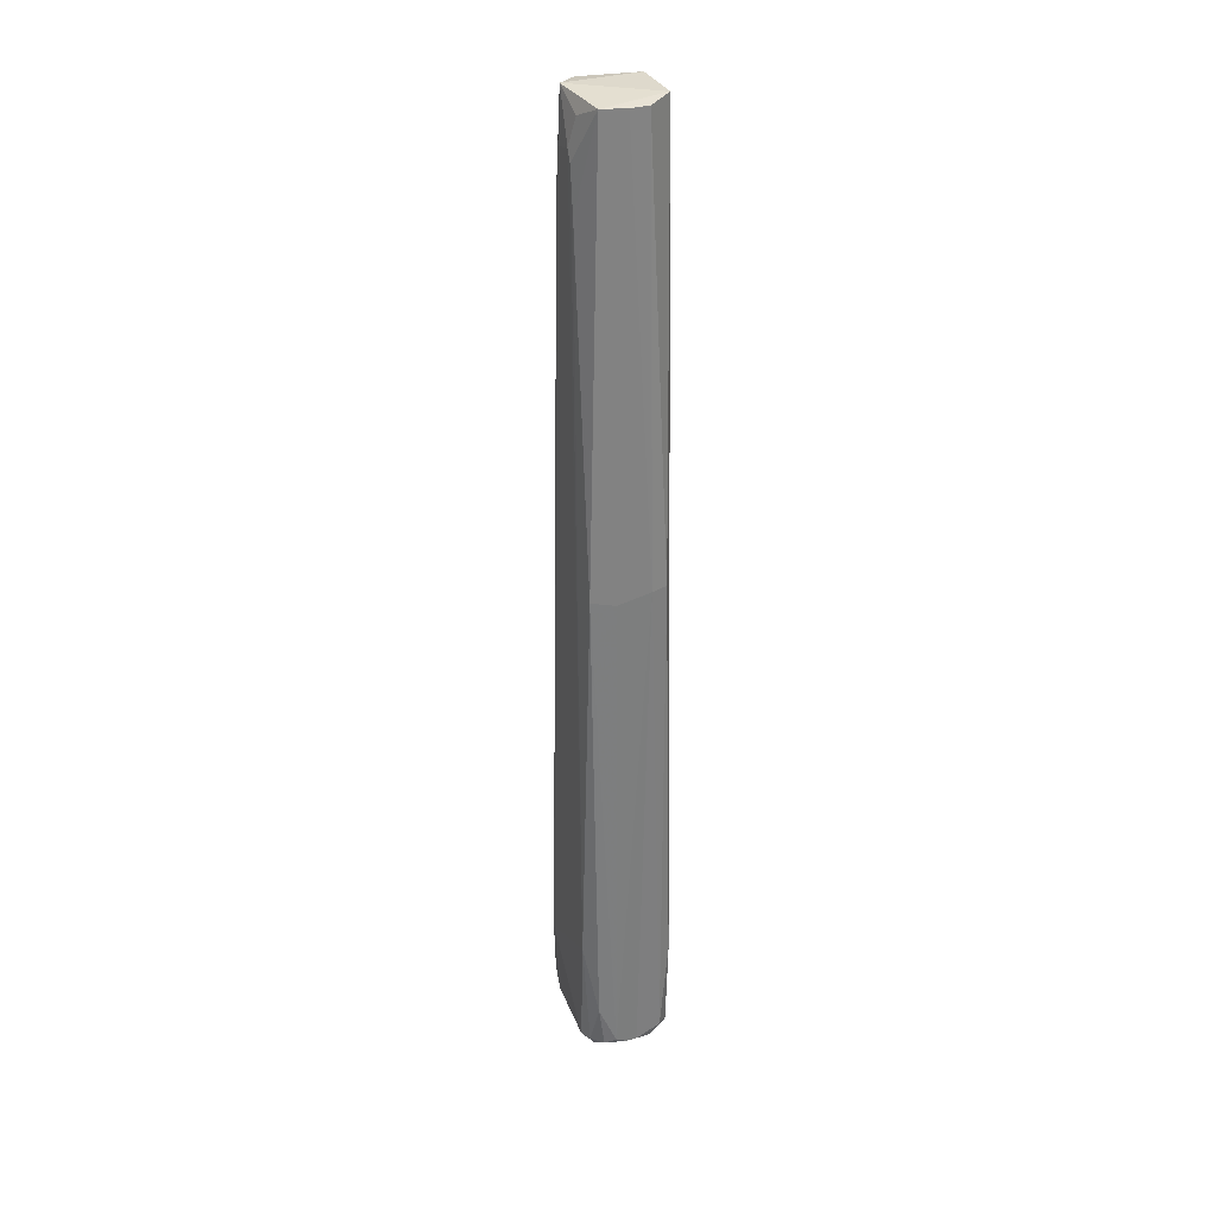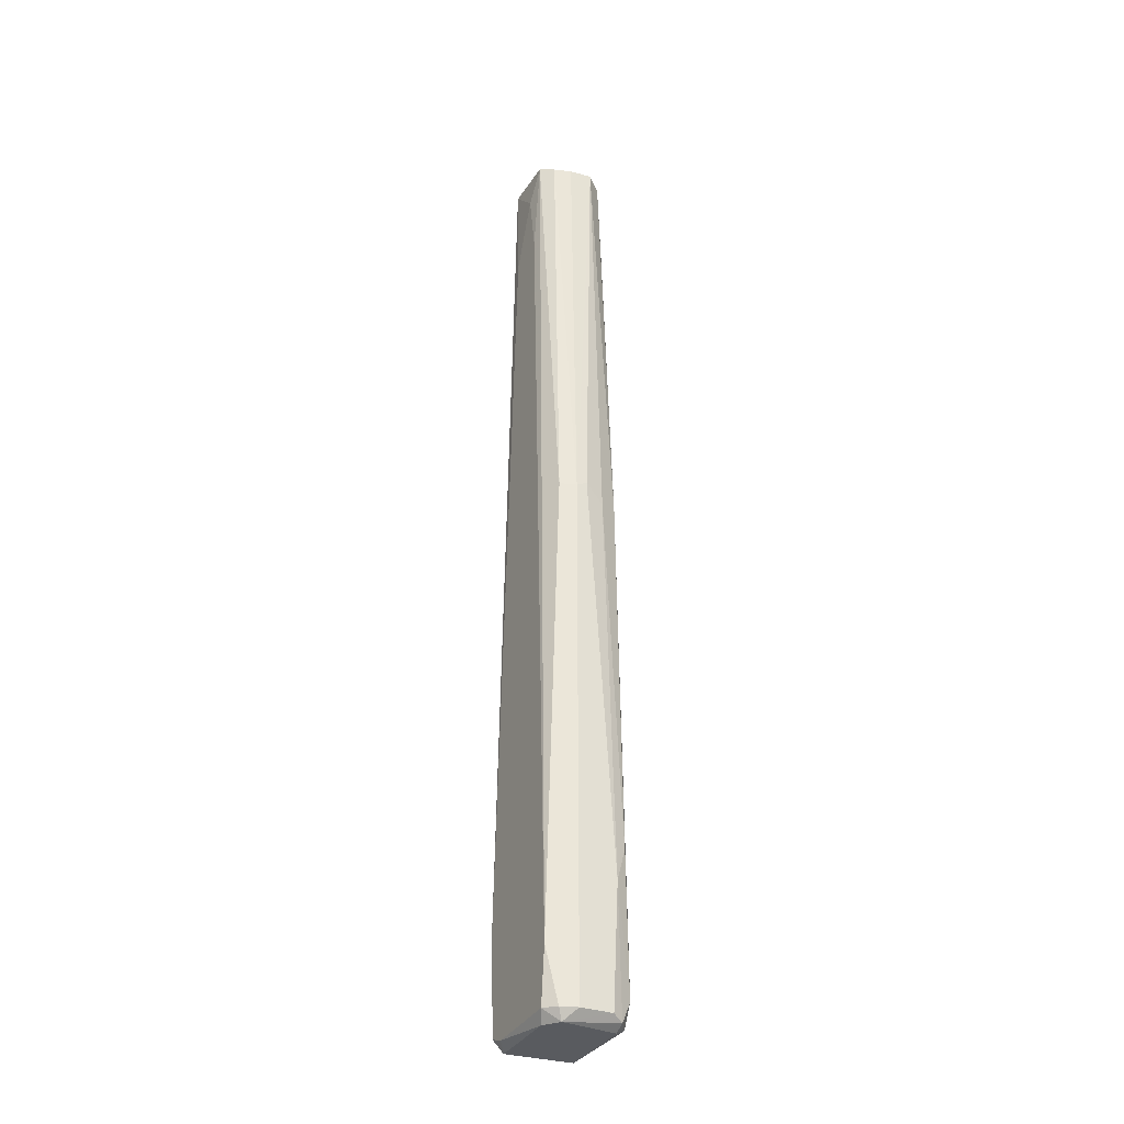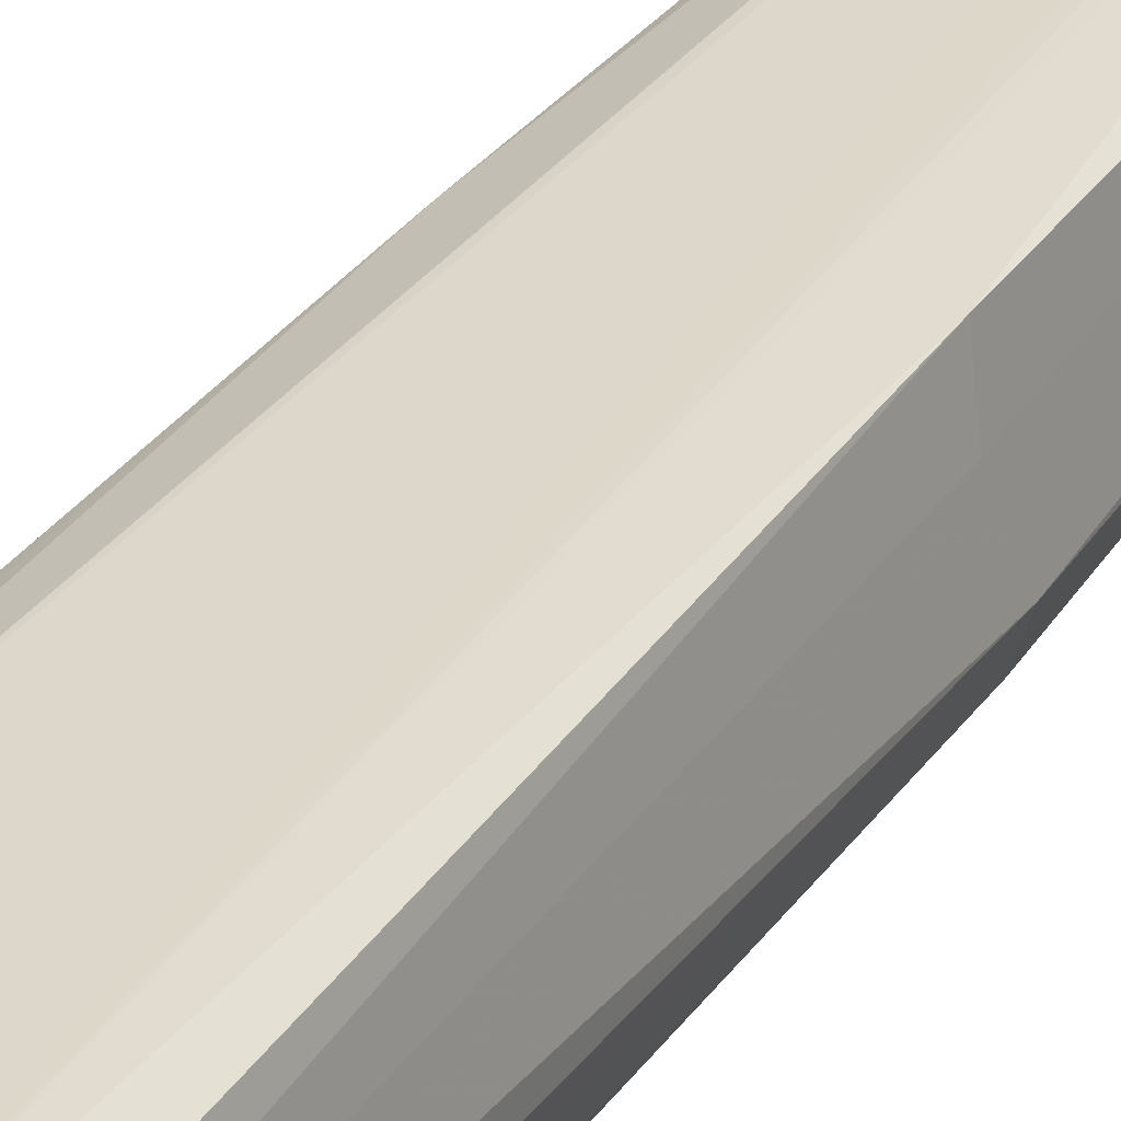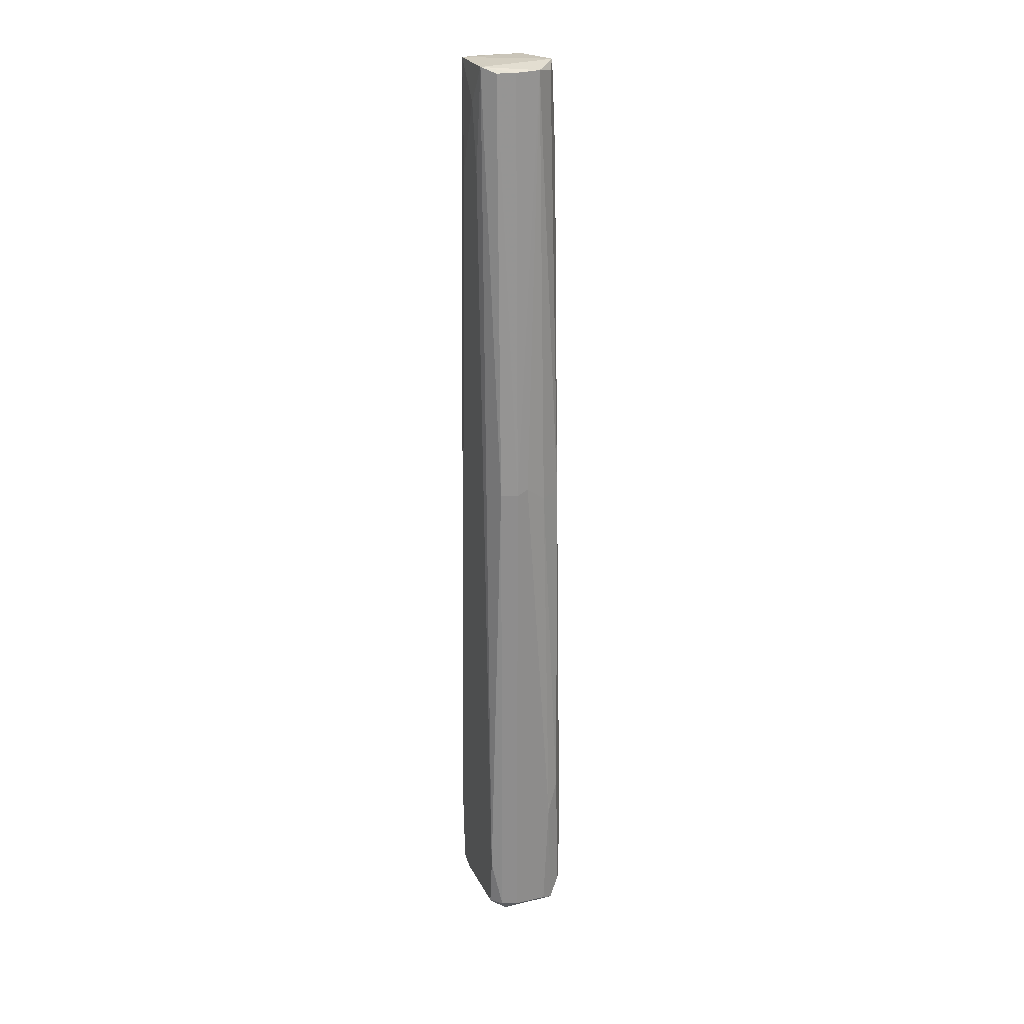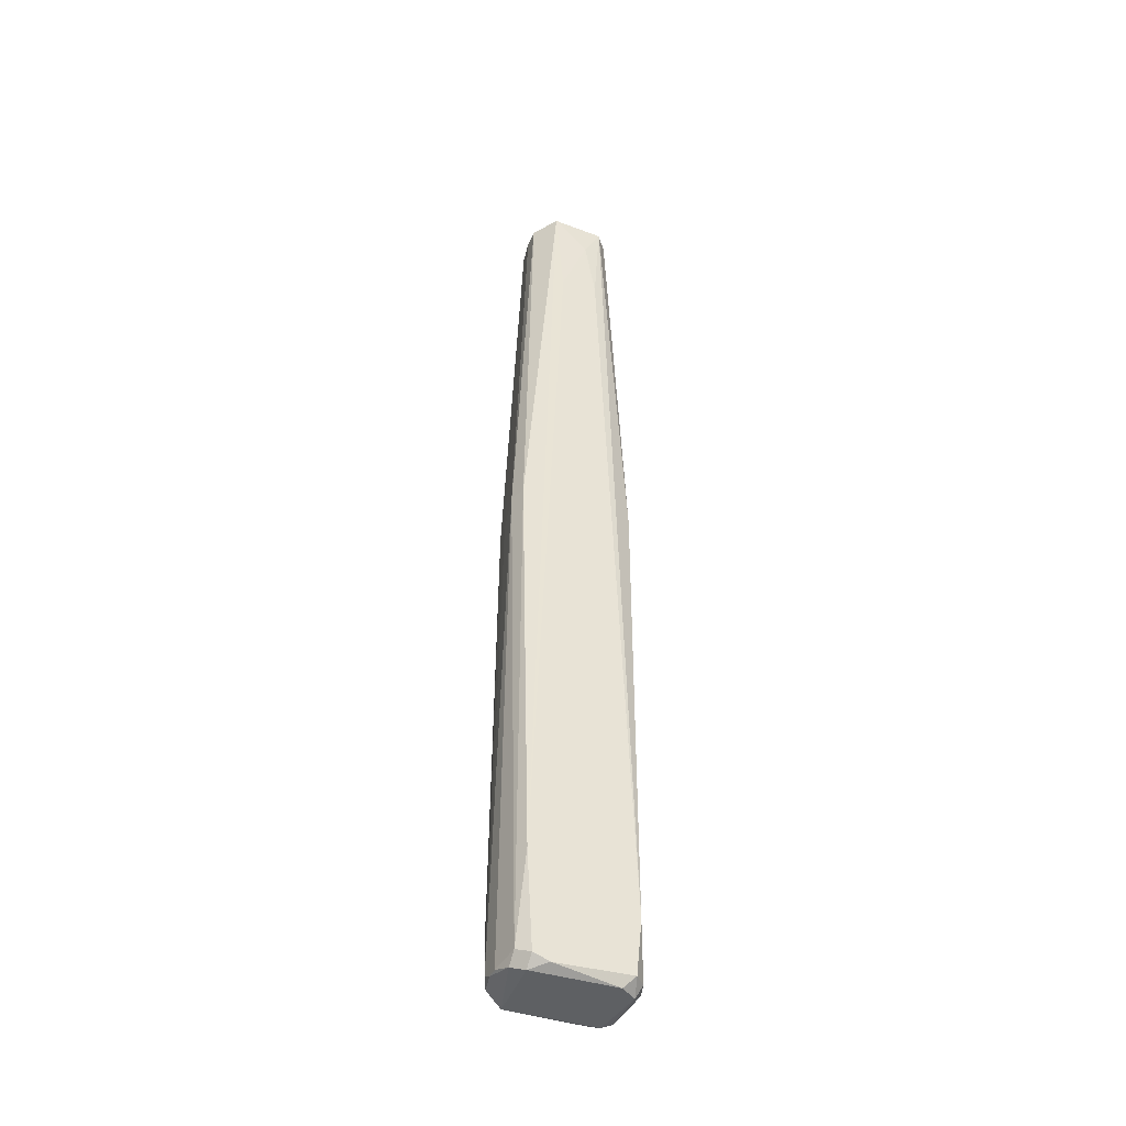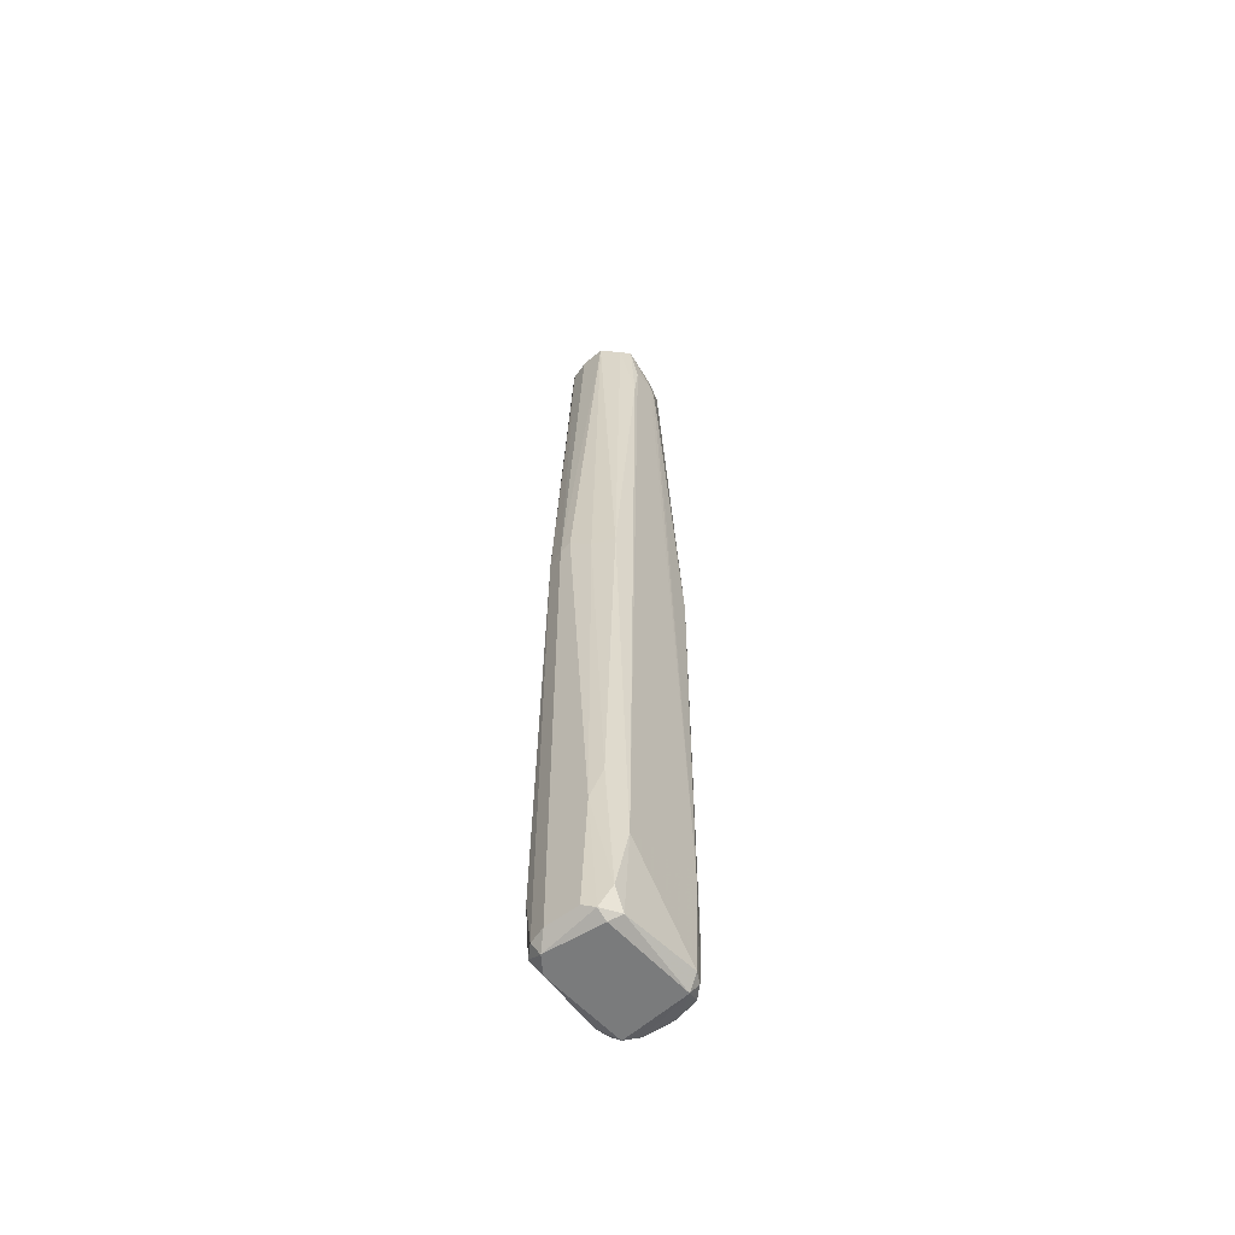
<metadata>
{"format":"obj","ext":"obj","renderer":"f3d","projection":"perspective","resolution":1024,"background":"white","views":[{"elev":31.8,"azim":68.3,"up":"+Y"},{"elev":-32.1,"azim":-117.5,"up":"+Y"},{"elev":31.2,"azim":28.0,"up":"+Z"},{"elev":25.5,"azim":-109.9,"up":"+Y"},{"elev":-42.7,"azim":156.0,"up":"+Y"},{"elev":-58.3,"azim":-51.8,"up":"+Y"}]}
</metadata>
<code>
v 0.008869 0.07345 0.006404
v -0.01258 -0.1187 0.003113
v -0.01258 -0.1187 0.009696
v 0.01267 -0.1187 0.007501
v -0.005291 0.07419 -0.001897
v -0.002703 0.06463 0.01409
v 0.009372 -0.1187 -0.002377
v 0.007177 -0.1187 0.01519
v -0.008899 0.07355 0.008789
v -0.01039 -0.1077 -0.002377
v 0.01047 -0.01441 0.01409
v 0.01157 -0.01332 -0.000181
v -0.008189 -0.1022 0.01519
v 0.005436 0.0741 -0.001989
v -0.01258 -0.01332 0.003113
v 0.00789 0.07357 0.01123
v -0.01148 -0.08793 0.01299
v 0.01267 -0.01332 0.003113
v -0.007092 -0.1209 -0.00128
v -0.001603 0.06683 -0.002377
v 0.01157 -0.1099 0.01299
v 0.01157 -0.1176 -0.000181
v -0.01148 -0.01332 -0.000181
v -0.009248 -0.01457 0.01325
v 0.002786 0.06354 0.01409
v -0.007588 0.0732 0.000536
v -0.008189 -0.1198 0.01409
v 0.00898 0.07351 0.002831
v -0.003928 0.07448 0.01321
v 0.008274 -0.1209 0.01299
v -0.01258 -0.01221 0.005309
v 0.01047 -0.09892 -0.002377
v 0.008274 -0.09563 0.01519
v 0.01267 -0.1176 0.009696
v 0.009372 -0.1209 -0.000181
v -0.01141 -0.01537 0.009392
v -0.009286 -0.1209 0.01189
v -0.009286 -0.1187 -0.002377
v -0.01039 -0.1154 0.01409
v -0.008668 0.07332 0.004082
v -0.01258 -0.09452 0.0108
v -0.006169 0.07287 0.01205
v 0.003883 0.05256 -0.002377
v 0.01267 -0.1187 0.005309
v -0.003798 0.05585 0.01409
v -0.01148 -0.1187 -0.000181
v -0.003798 0.05365 -0.002377
v -0.01039 -0.1209 0.000917
v 0.01157 -0.1187 0.01189
v 0.01148 -0.01538 0.009387
v 0.003883 0.05476 0.01409
v -0.01148 -0.1198 0.01189
v 0.006078 -0.1198 -0.002377
v 0.001686 0.06574 0.01409
v 0.009372 -0.1187 0.01409
v 0.002786 0.07123 0.01299
v 0.01157 -0.1198 0.002014
f 22 44 57
f 2 3 15
f 7 10 20
f 5 14 20
f 12 18 22
f 5 10 23
f 2 15 23
f 5 23 26
f 23 15 26
f 8 13 27
f 12 14 28
f 16 1 28
f 14 16 28
f 1 18 28
f 18 12 28
f 5 9 29
f 14 5 29
f 16 14 29
f 8 27 30
f 15 3 31
f 9 15 31
f 14 12 32
f 7 20 32
f 22 7 32
f 12 22 32
f 13 8 33
f 6 13 33
f 21 11 33
f 4 18 34
f 11 21 34
f 7 22 35
f 30 19 35
f 24 9 36
f 17 24 36
f 9 31 36
f 19 30 37
f 30 27 37
f 10 7 38
f 13 24 39
f 24 17 39
f 27 13 39
f 9 5 40
f 15 9 40
f 5 26 40
f 26 15 40
f 31 3 41
f 17 36 41
f 36 31 41
f 39 17 41
f 9 24 42
f 29 9 42
f 20 14 43
f 14 32 43
f 32 20 43
f 18 4 44
f 22 18 44
f 13 6 45
f 24 13 45
f 6 29 45
f 42 24 45
f 29 42 45
f 2 23 46
f 23 10 46
f 10 38 46
f 10 5 47
f 5 20 47
f 20 10 47
f 3 2 48
f 19 37 48
f 38 19 48
f 2 46 48
f 46 38 48
f 30 4 49
f 4 34 49
f 34 21 49
f 1 16 50
f 16 11 50
f 18 1 50
f 34 18 50
f 11 34 50
f 11 16 51
f 16 25 51
f 33 11 51
f 25 33 51
f 37 27 52
f 27 39 52
f 41 3 52
f 39 41 52
f 3 48 52
f 48 37 52
f 7 35 53
f 35 19 53
f 38 7 53
f 19 38 53
f 25 16 54
f 29 6 54
f 6 33 54
f 33 25 54
f 8 30 55
f 33 8 55
f 21 33 55
f 49 21 55
f 30 49 55
f 16 29 56
f 54 16 56
f 29 54 56
f 4 30 57
f 35 22 57
f 30 35 57
f 44 4 57

</code>
